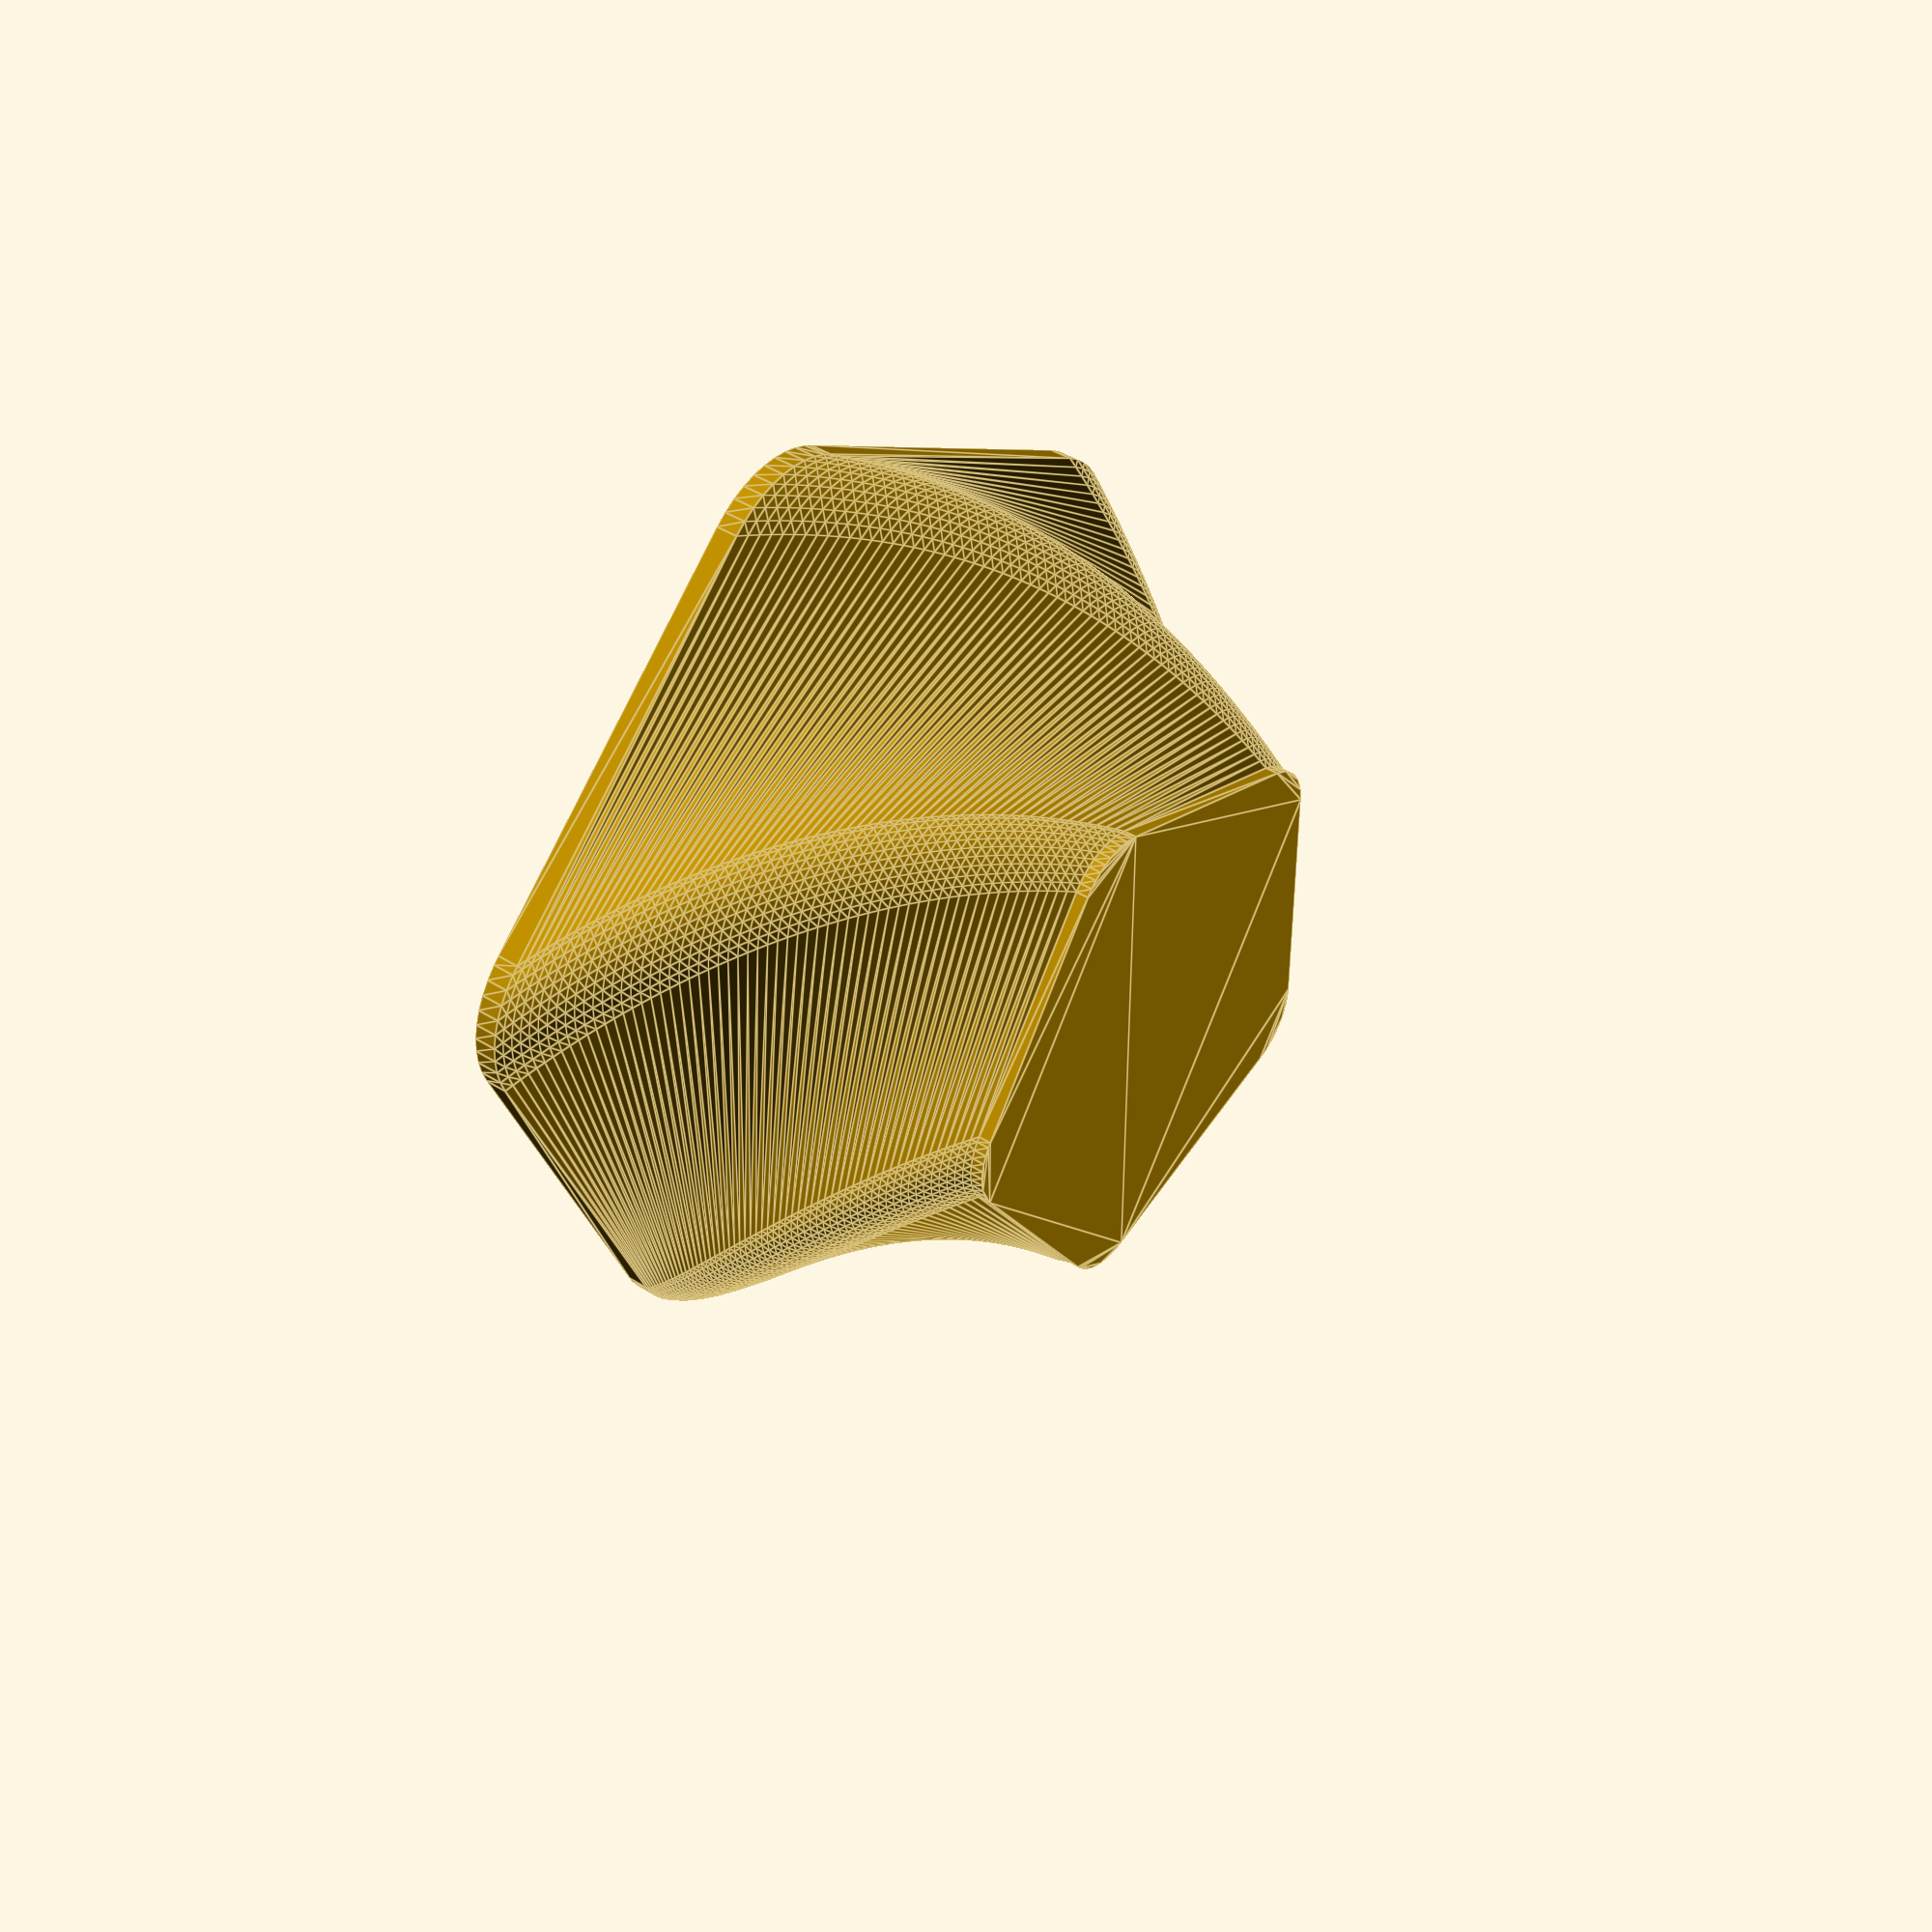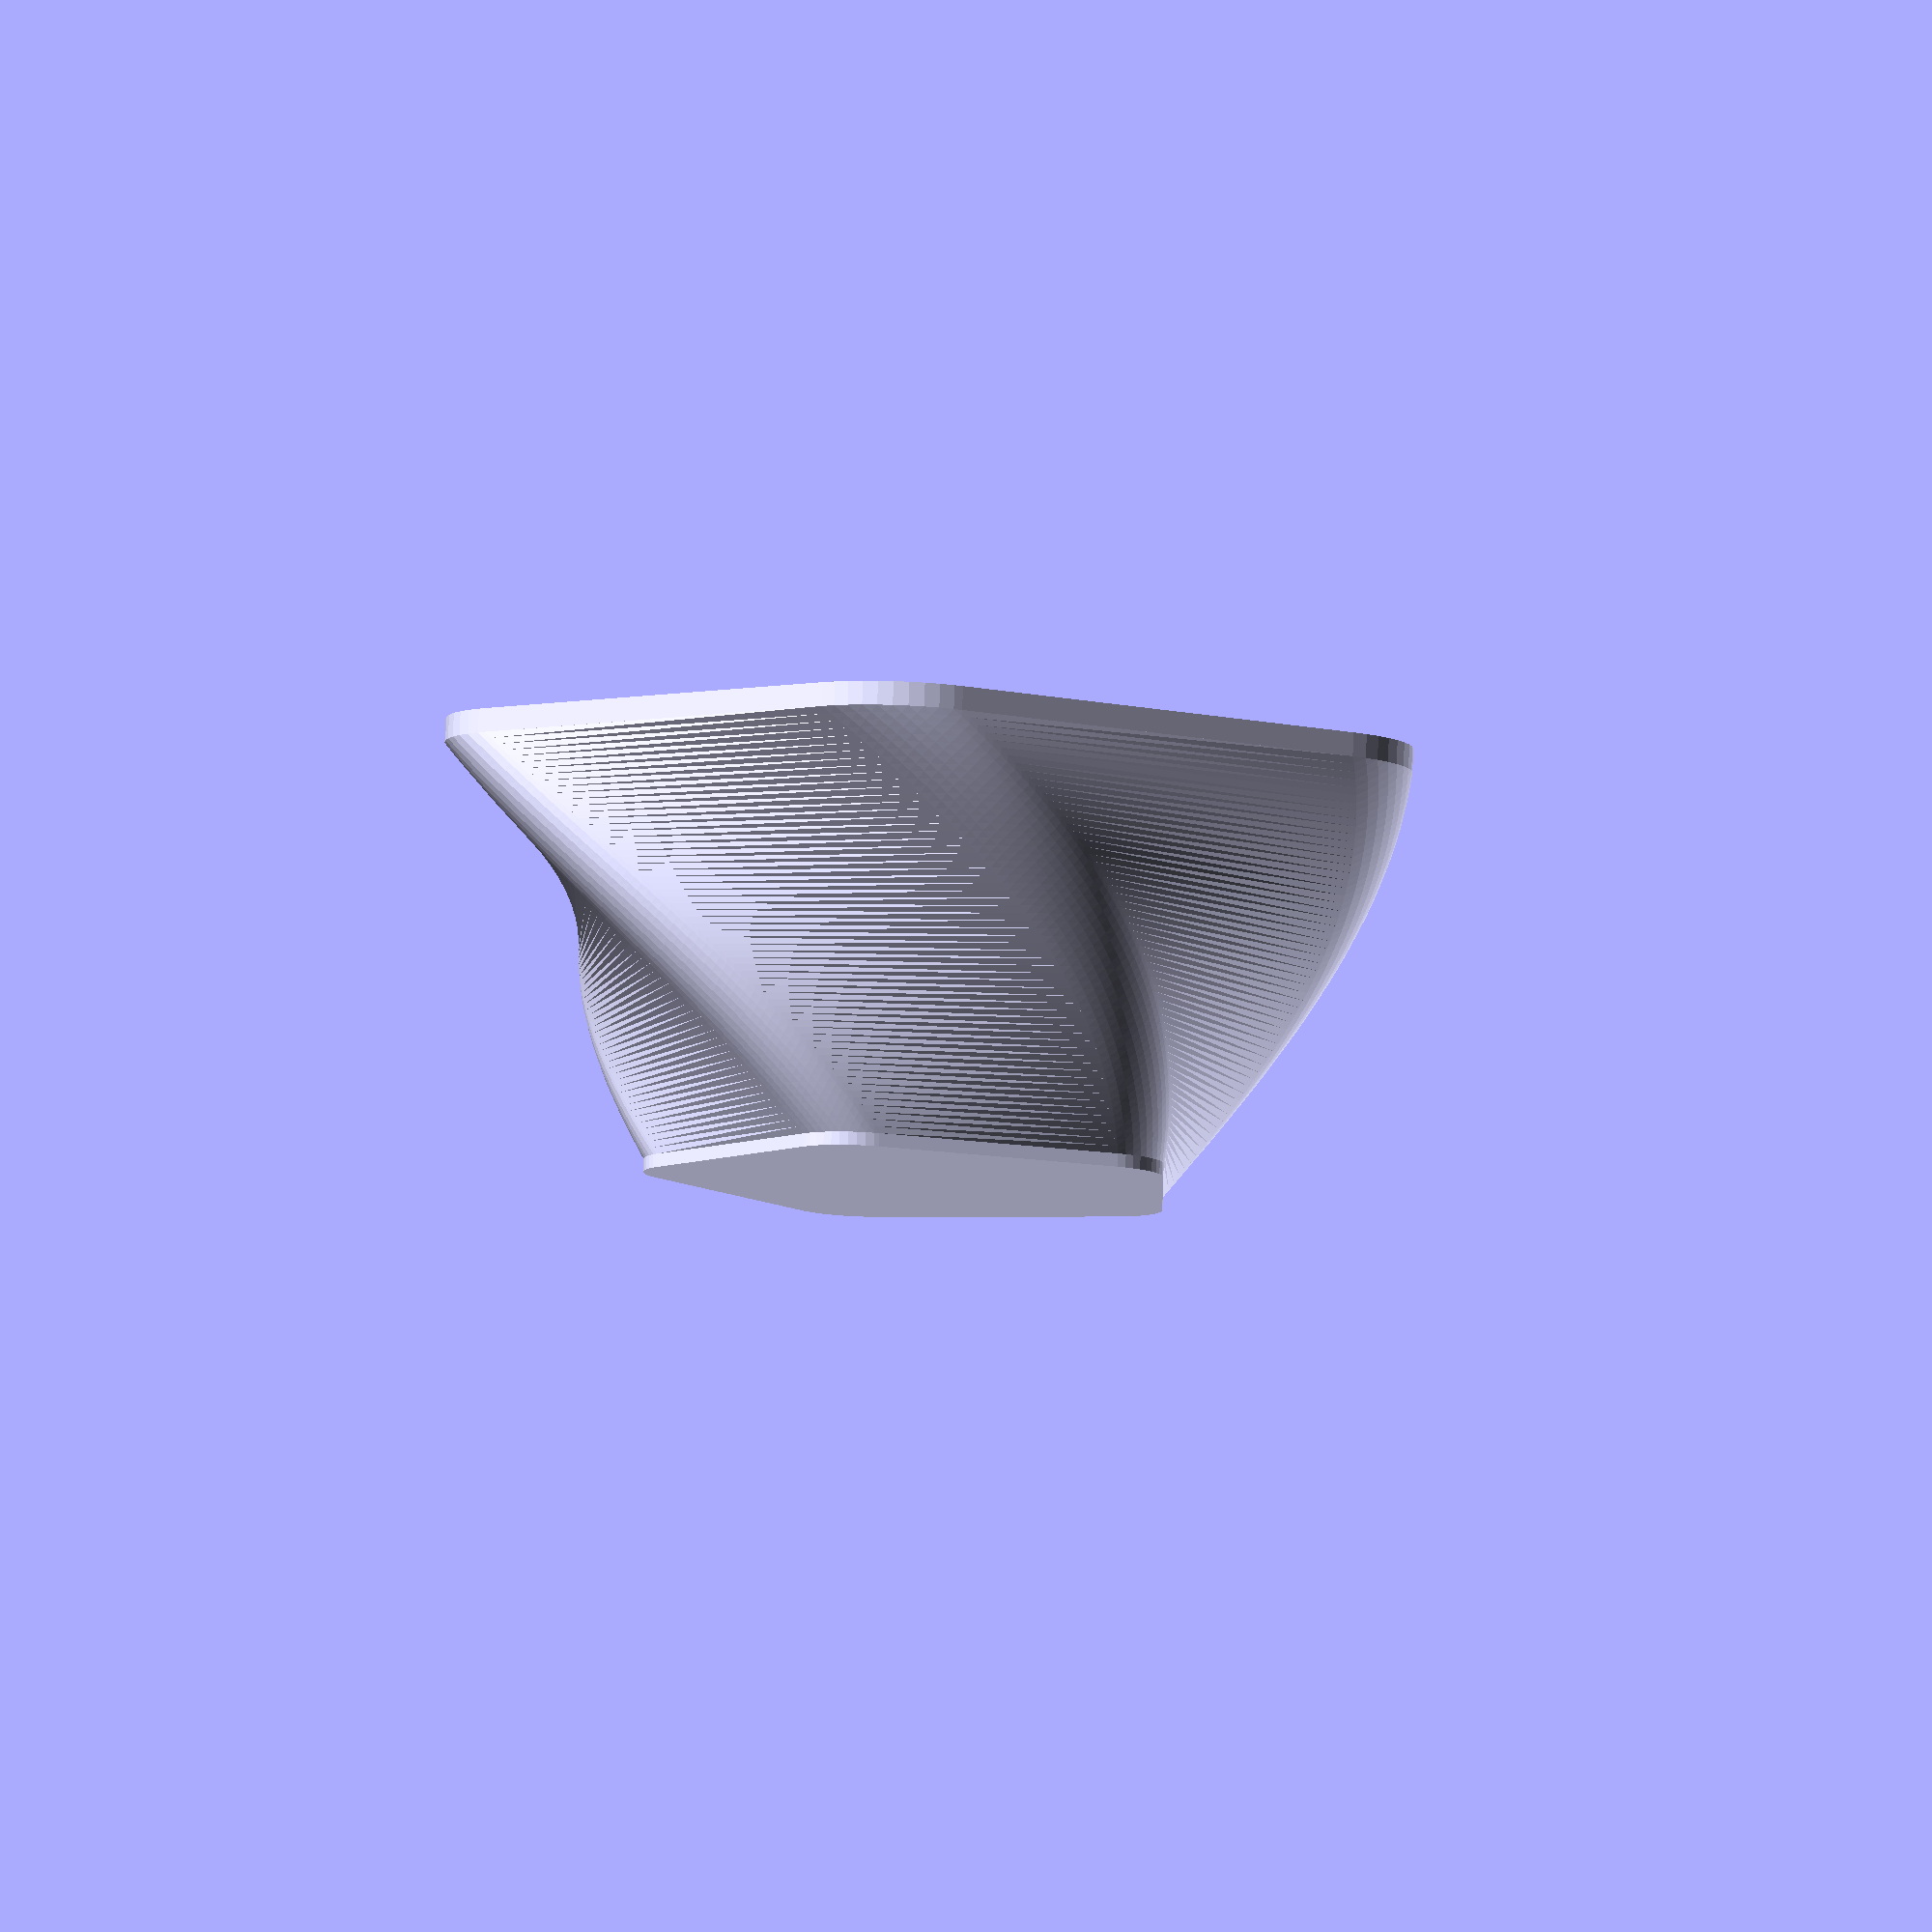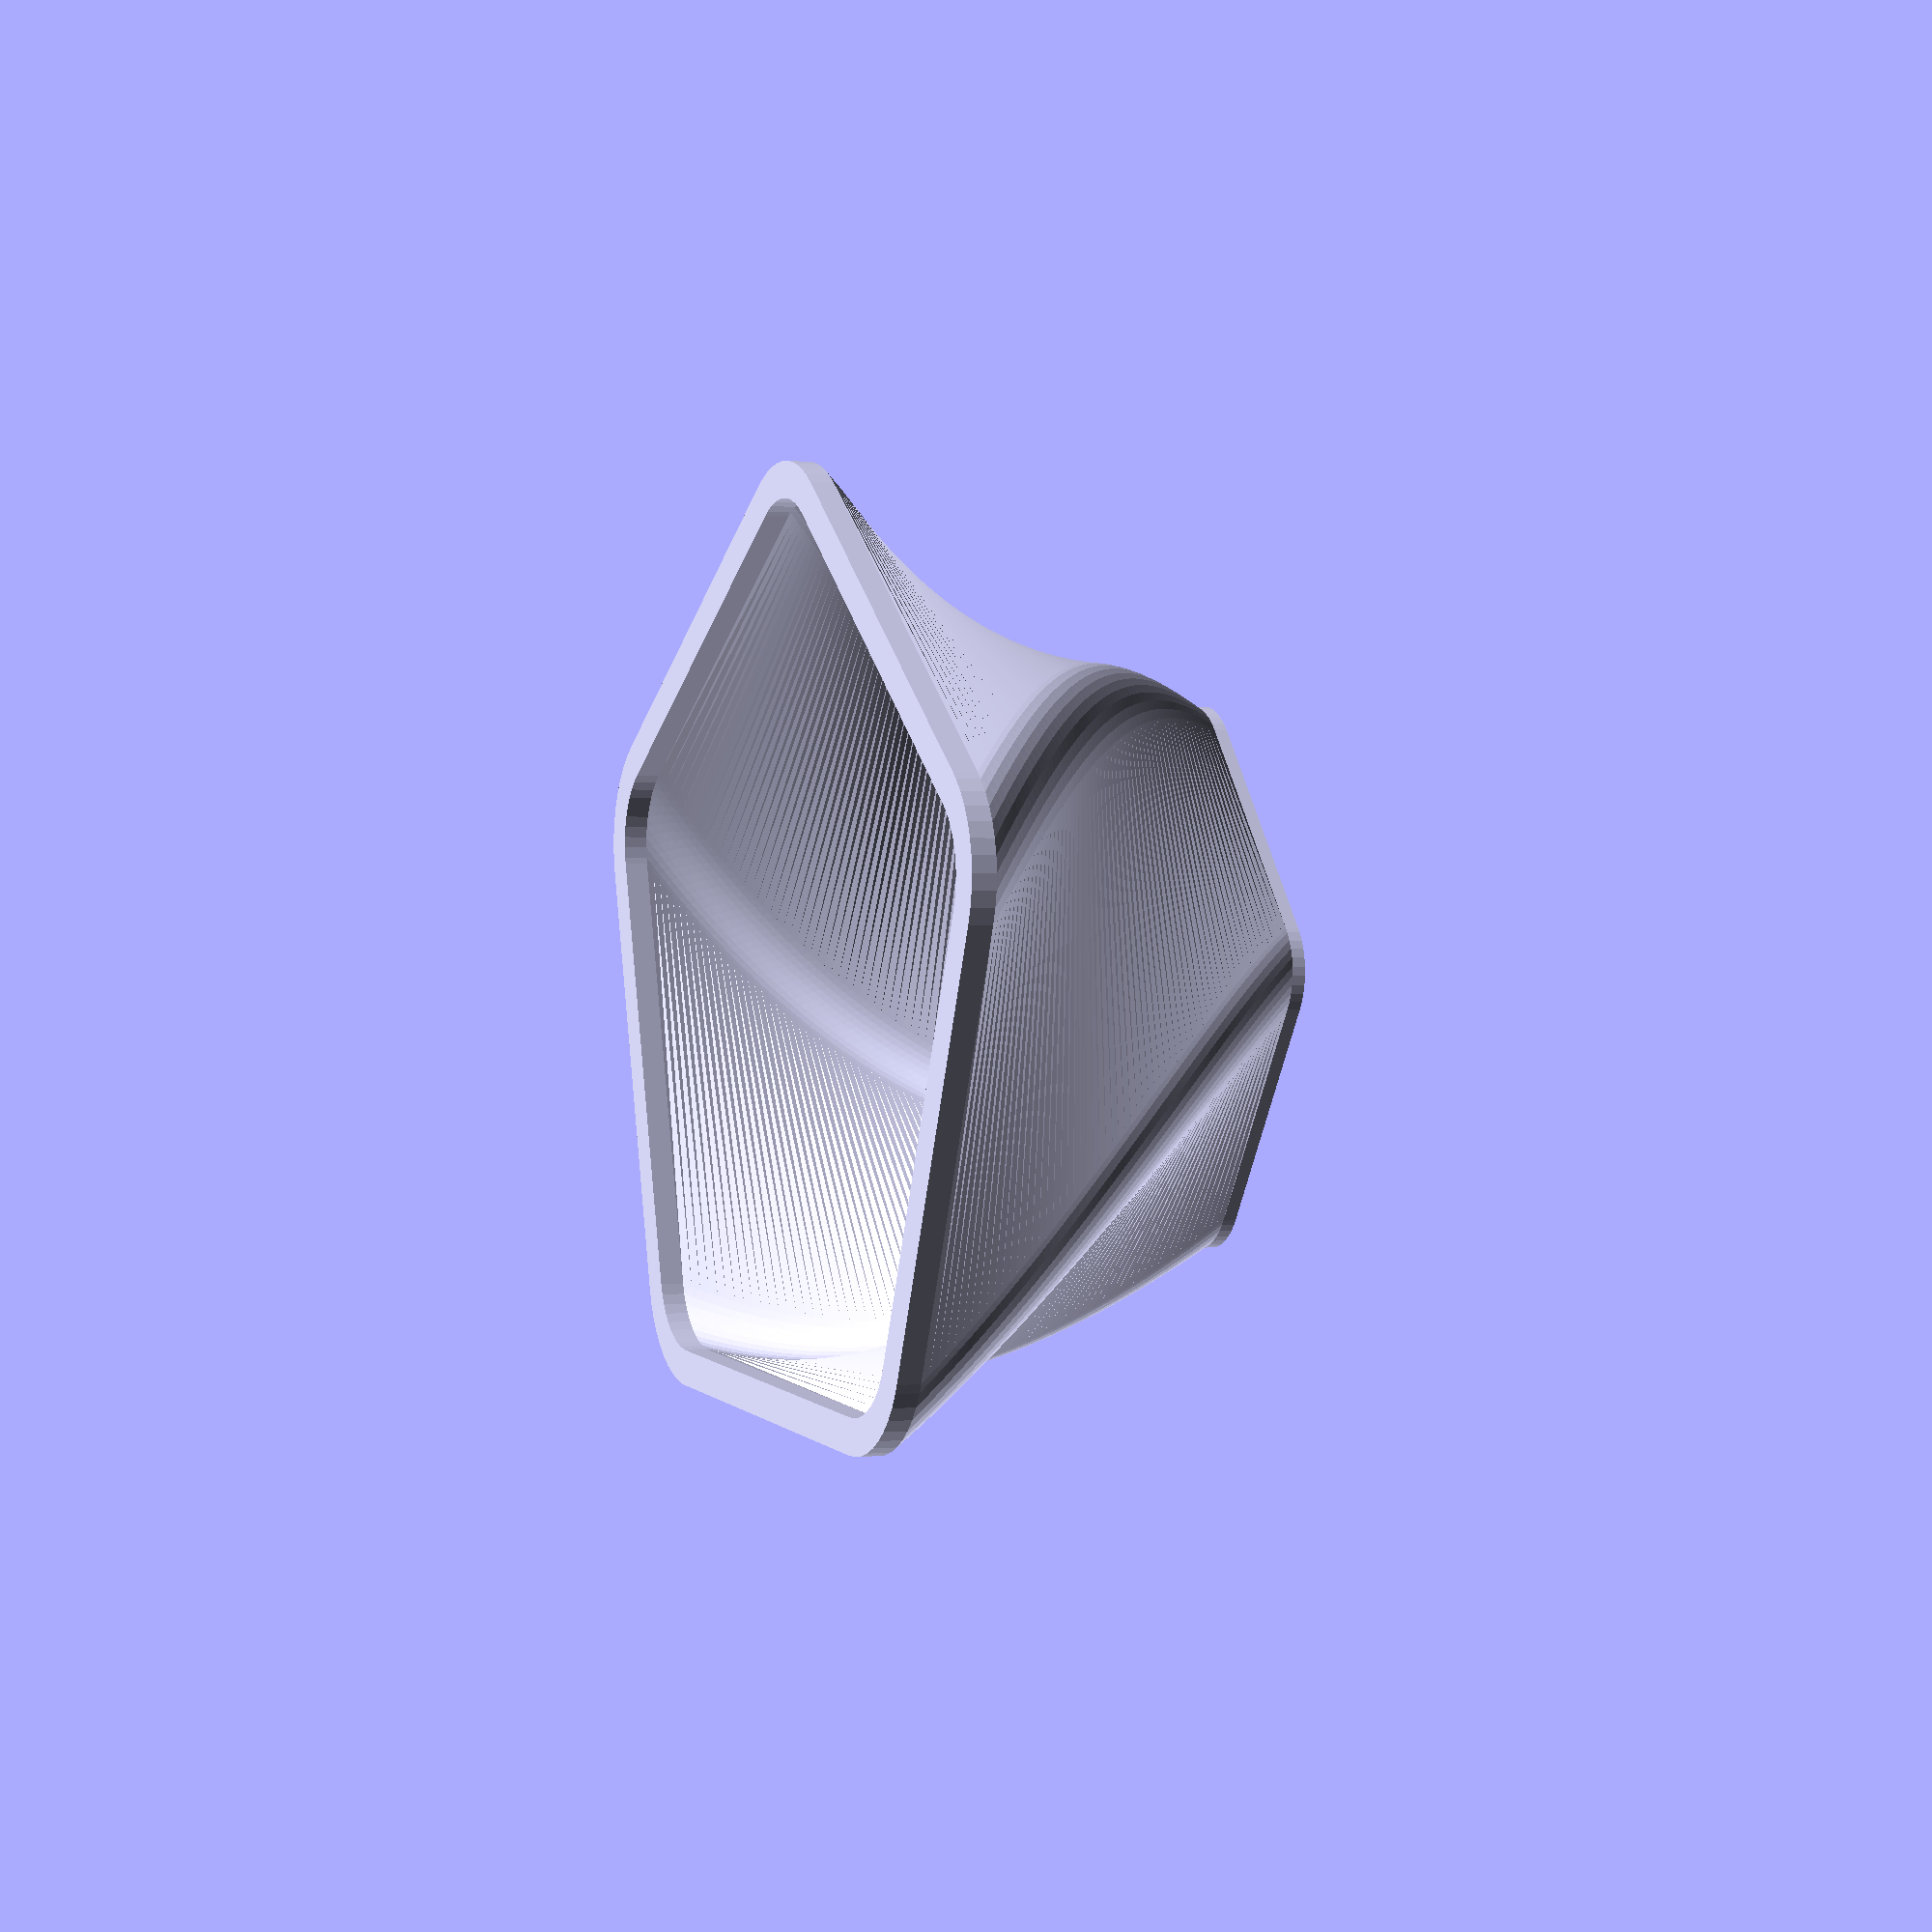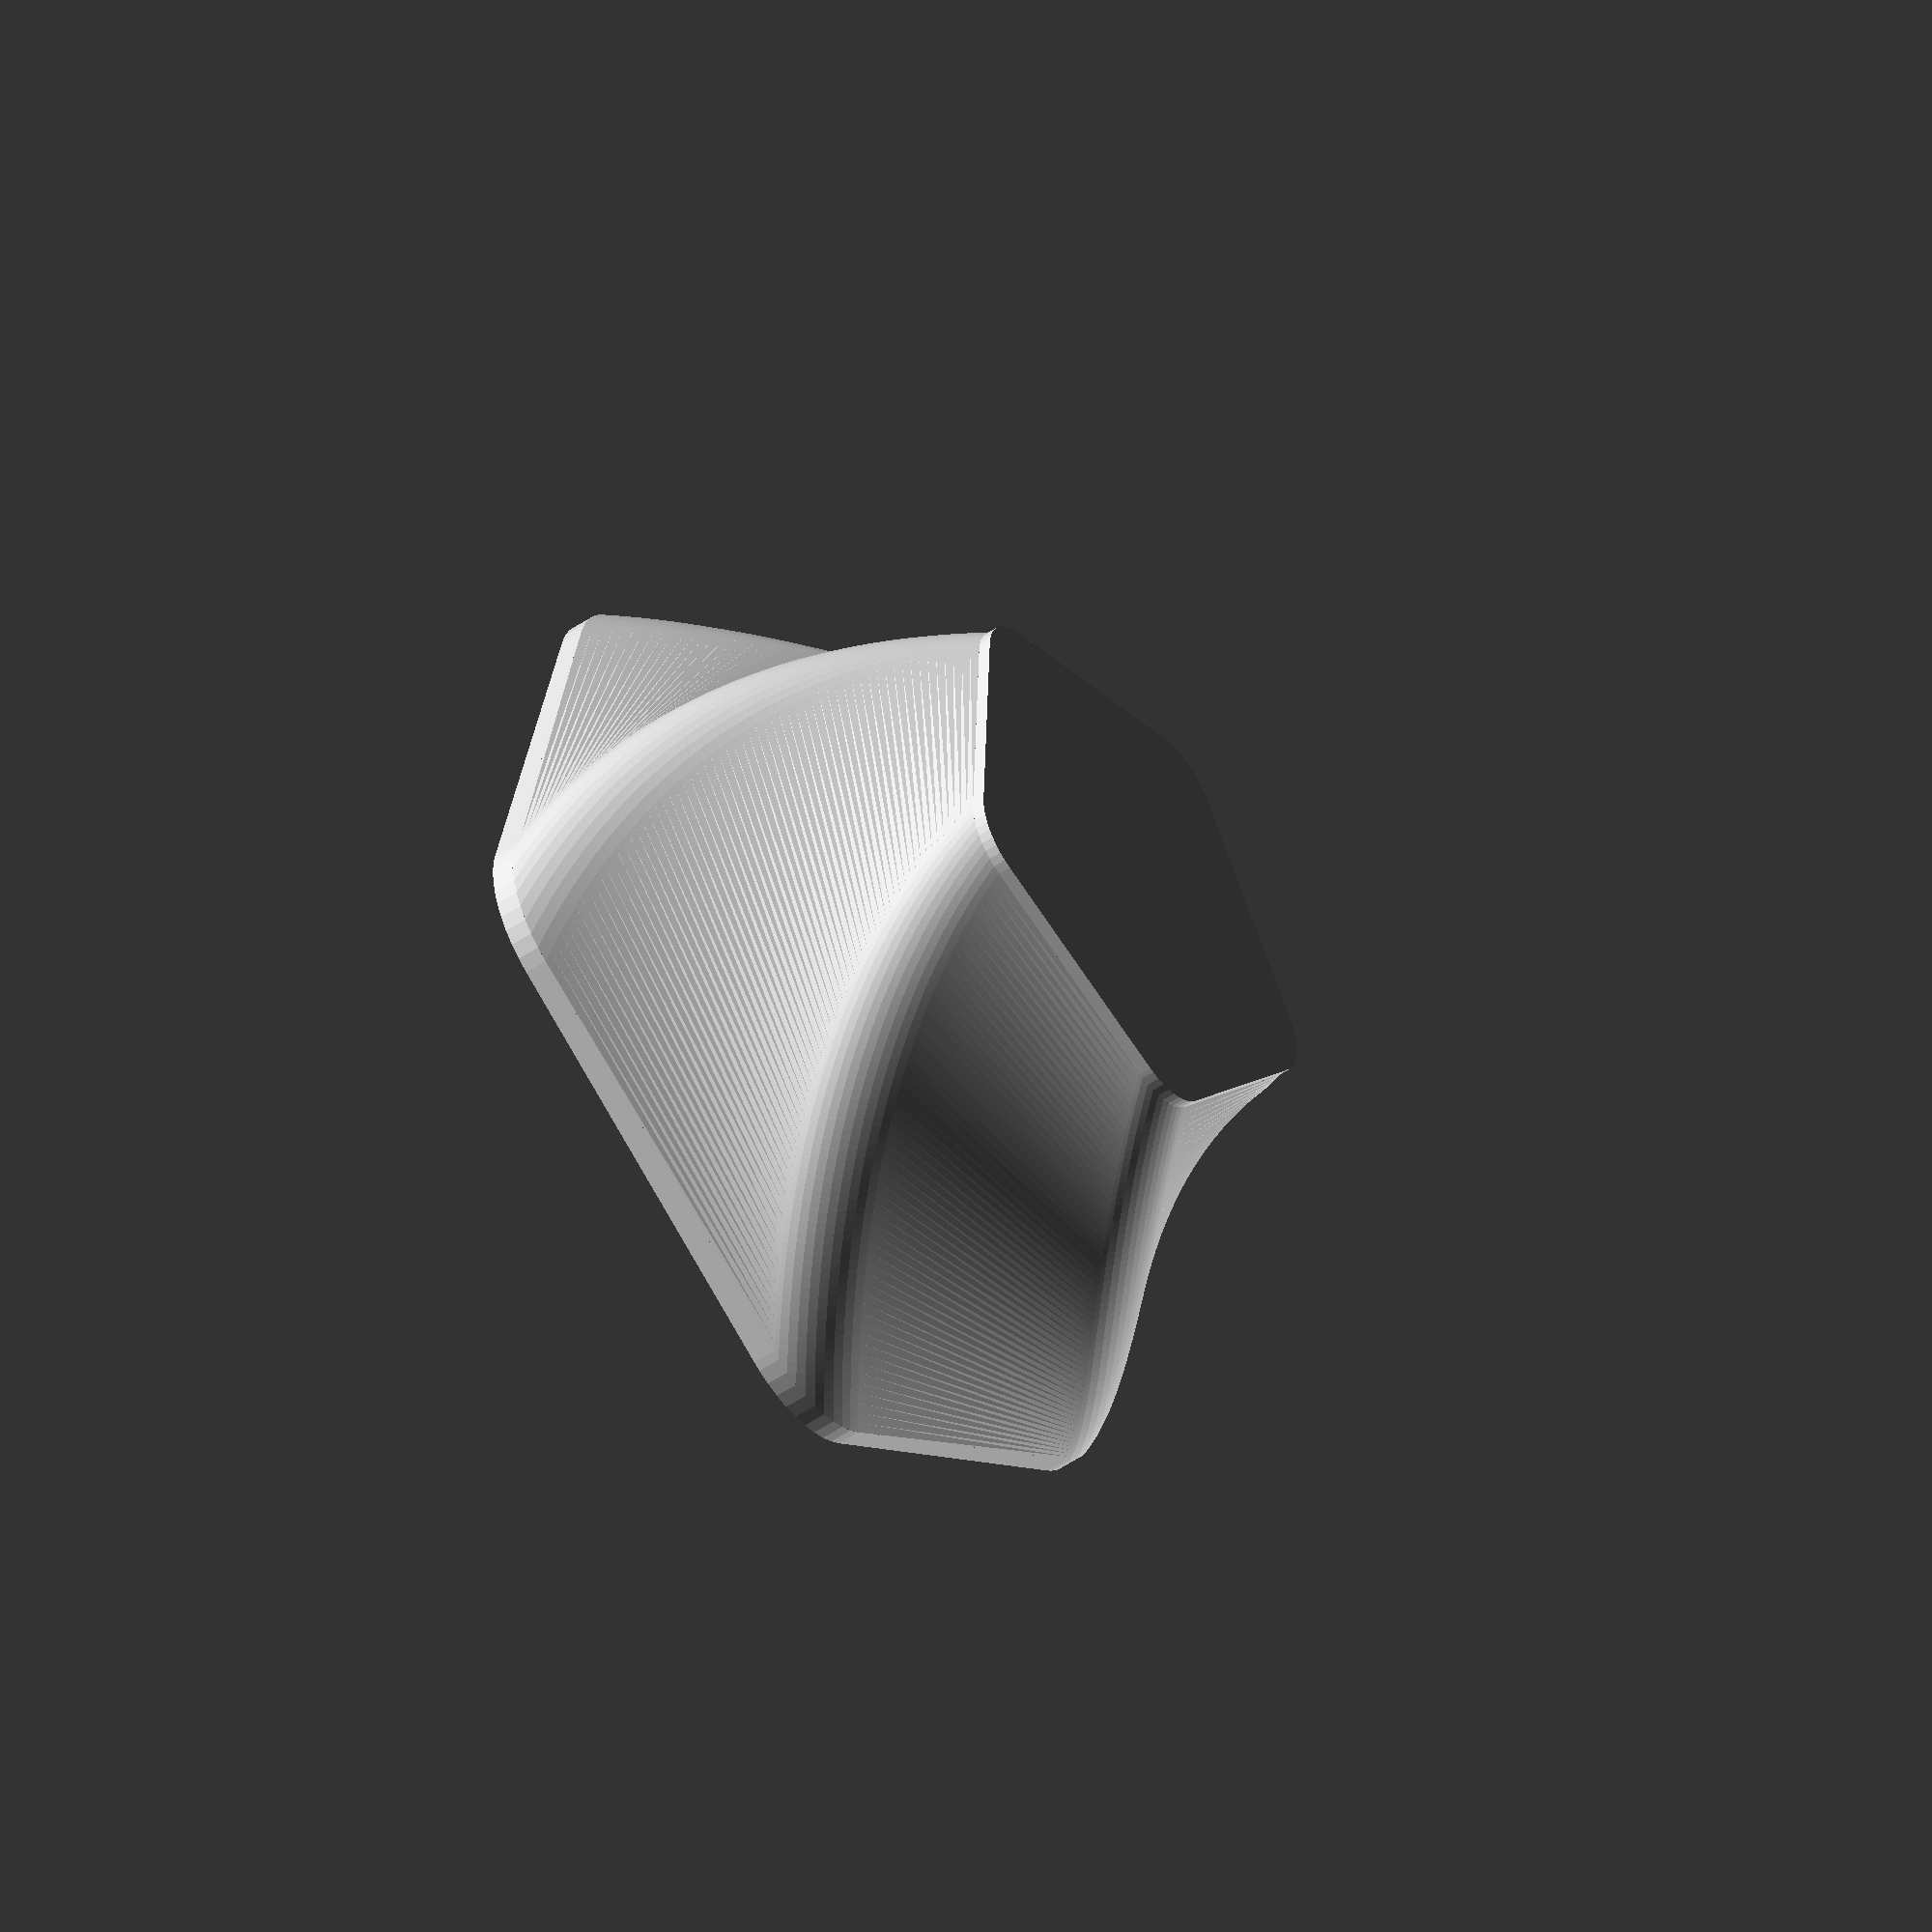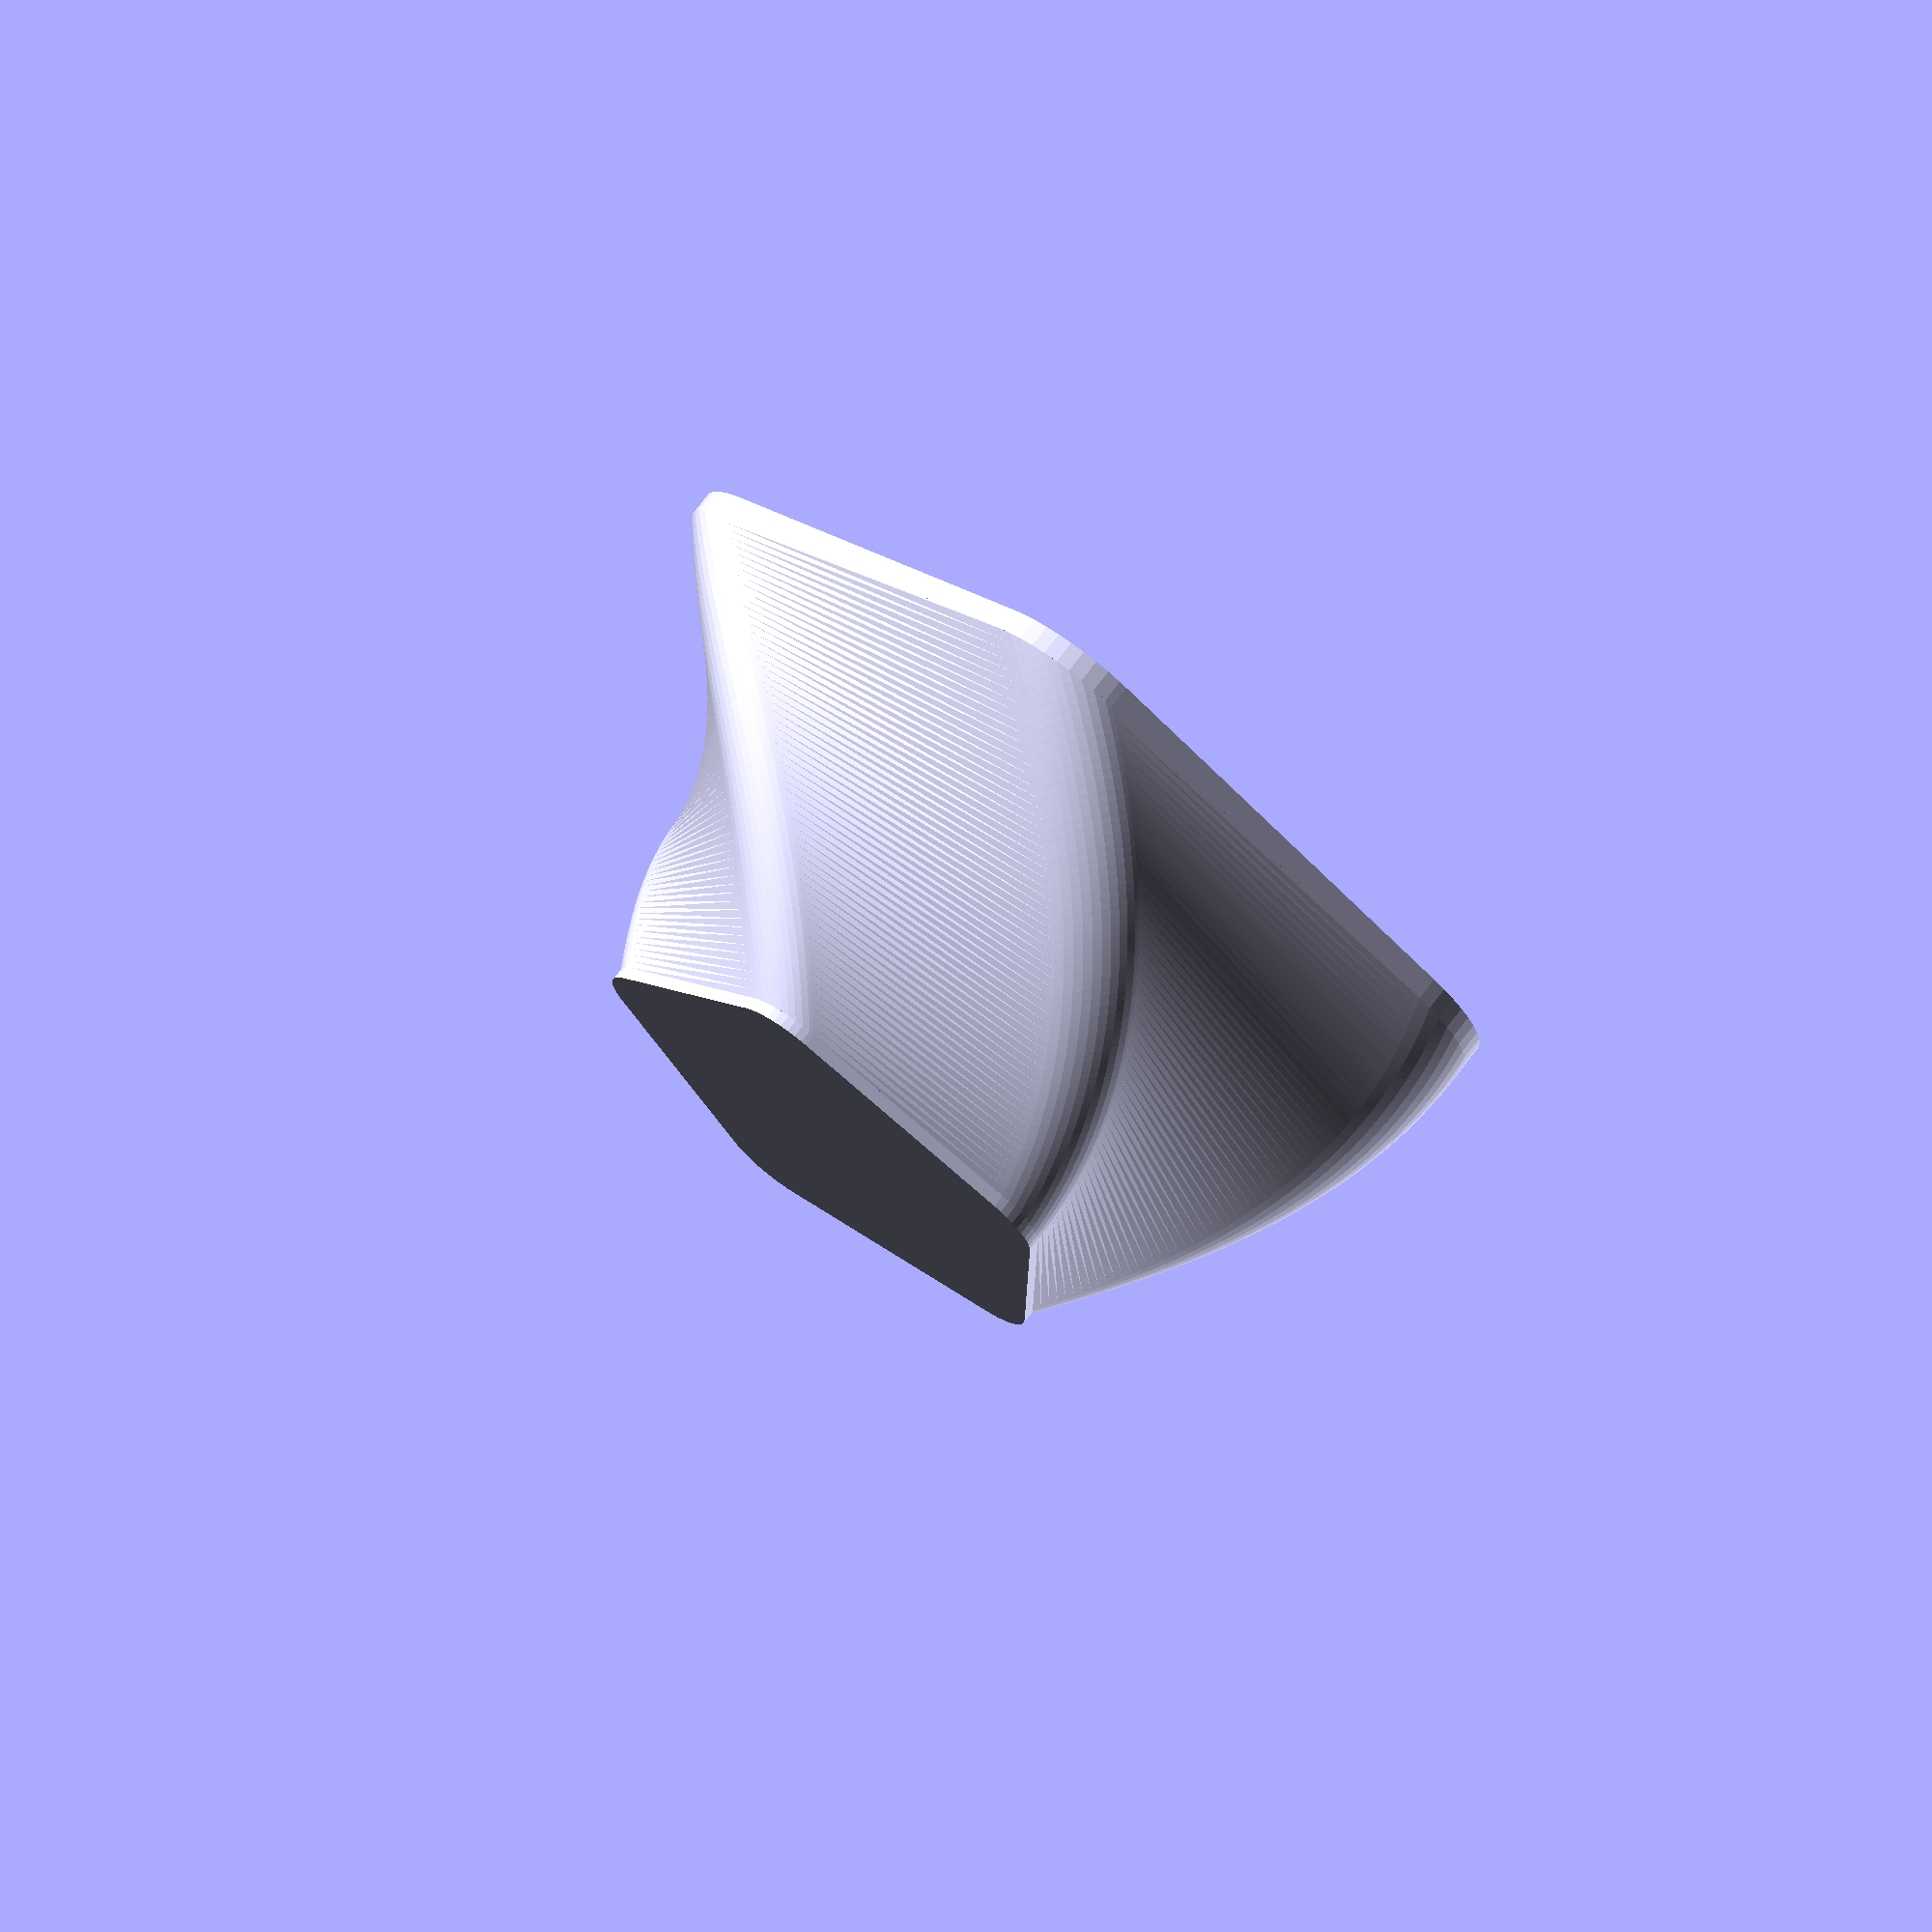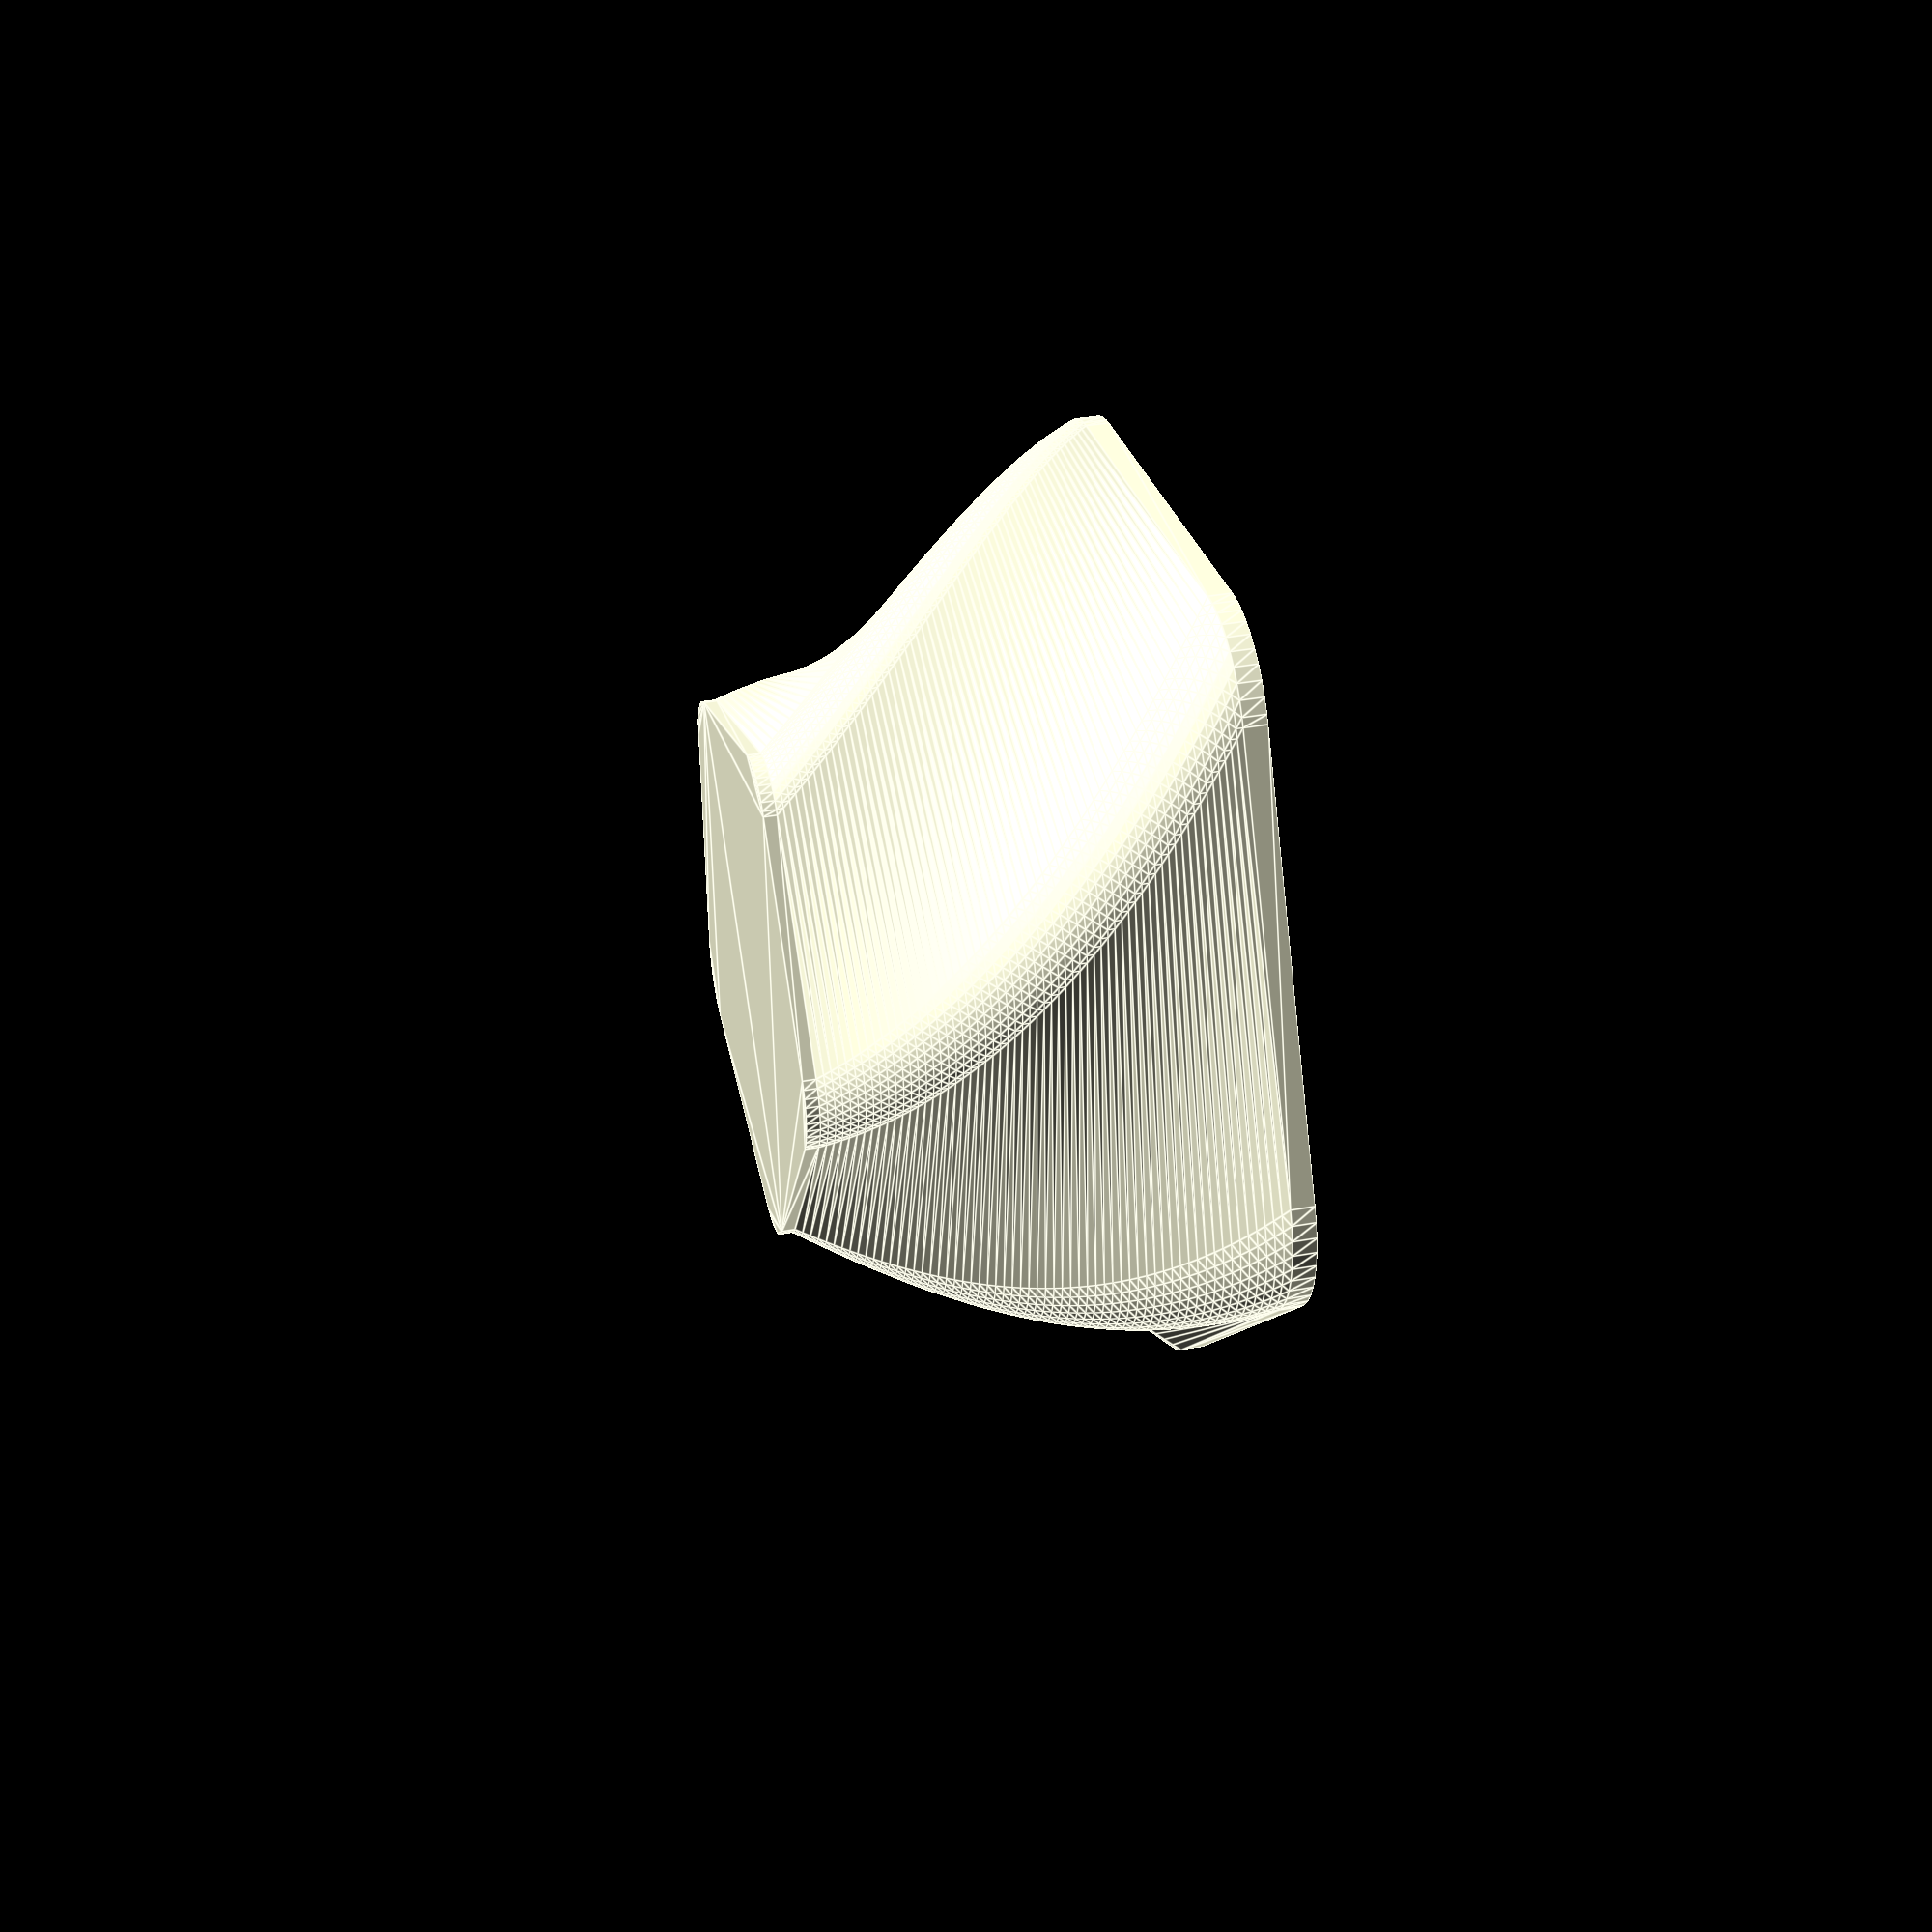
<openscad>
//////////////////////////////////////////////////////
// Referencia
// https://youtu.be/kn1aqnHF1RE
////////////// PARAMETERS //////////////////////
// Forma Principal
radius = 16 ;
sides = 5 ;
thickness = 1.5 ;

// Base
baseHeight = 1 ;

// Corpo
bodyHeight = 30 ;
bodyTwist = 60;
bodyFlare = 1.8 ;

// Borda
rimHeight = 1 ;
////////////// MODULES //////////////////////
module polyShape(solid){
    difference(){
        // Shape externo 
        offset ( r = 5 , $fn = 48)
            circle ( r = radius , $fn = sides ) ;
        // shape interno
        if ( solid == "no" ){
            offset ( r = 5 - thickness , $fn = 48)
                circle ( r = radius , $fn = sides ) ;            
        }
    }
}



////////////// RENDER //////////////////////

// Base
linear_extrude ( height = baseHeight)
    polyShape( solid = "yes");

// Corpo
translate([0,0, baseHeight]){
    linear_extrude ( height = bodyHeight , twist = bodyTwist, scale = bodyFlare , slices = 2 * bodyHeight) {
        polyShape( solid = "no");
    }
}

// Borda de Cima
translate([0,0, baseHeight + bodyHeight]){
    rotate (-bodyTwist){
        scale(bodyFlare){
            linear_extrude ( height = rimHeight ) {
                polyShape( solid = "no");
            }
        }
    }
}


</openscad>
<views>
elev=138.2 azim=179.6 roll=52.6 proj=p view=edges
elev=277.6 azim=143.8 roll=182.4 proj=o view=wireframe
elev=179.8 azim=321.6 roll=113.1 proj=p view=wireframe
elev=229.8 azim=357.6 roll=53.3 proj=o view=solid
elev=107.0 azim=34.5 roll=322.9 proj=o view=wireframe
elev=322.9 azim=39.7 roll=256.7 proj=p view=edges
</views>
